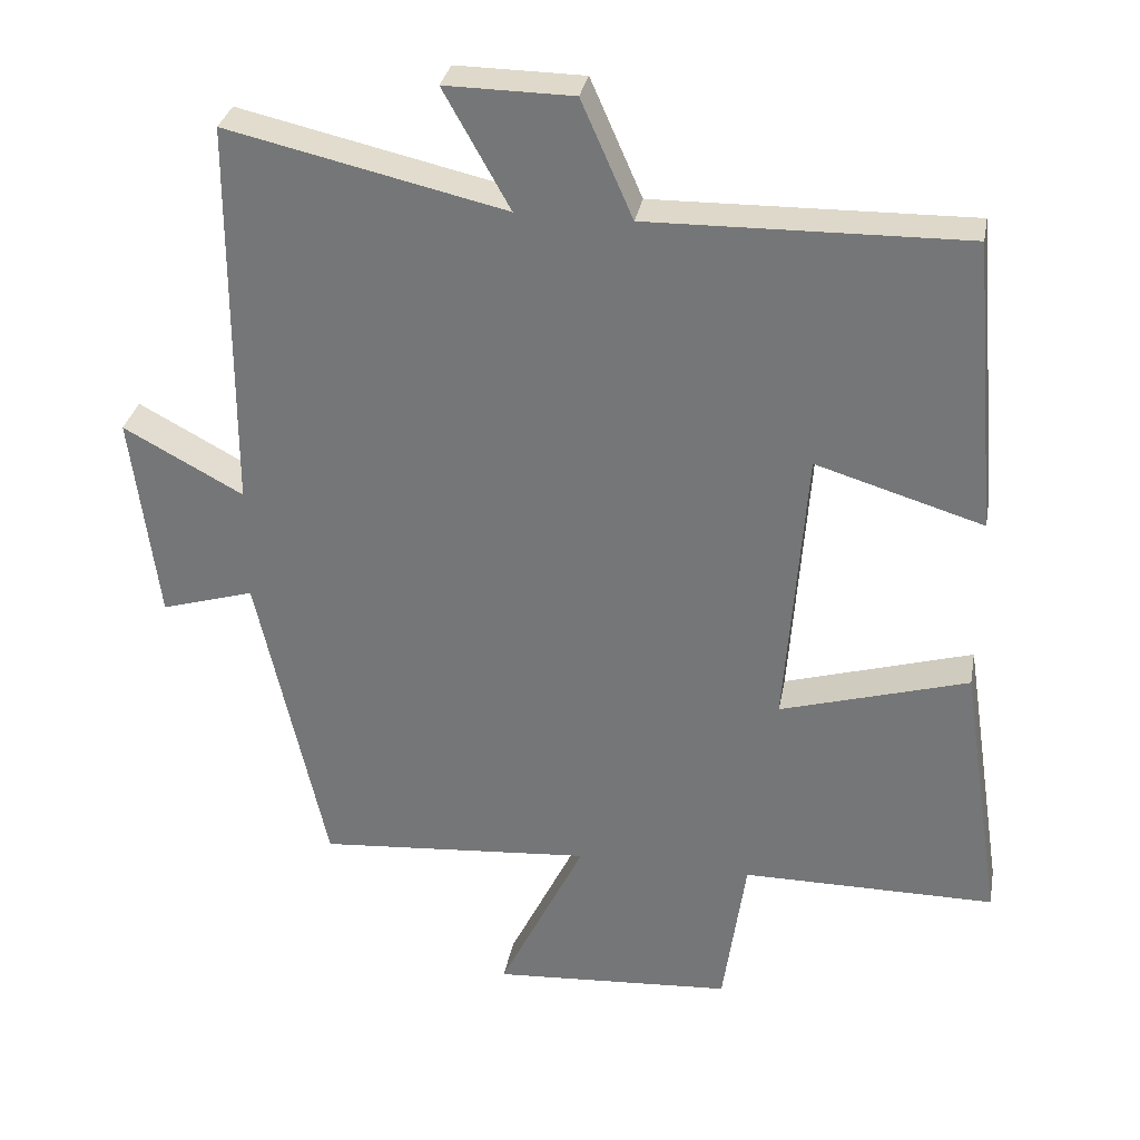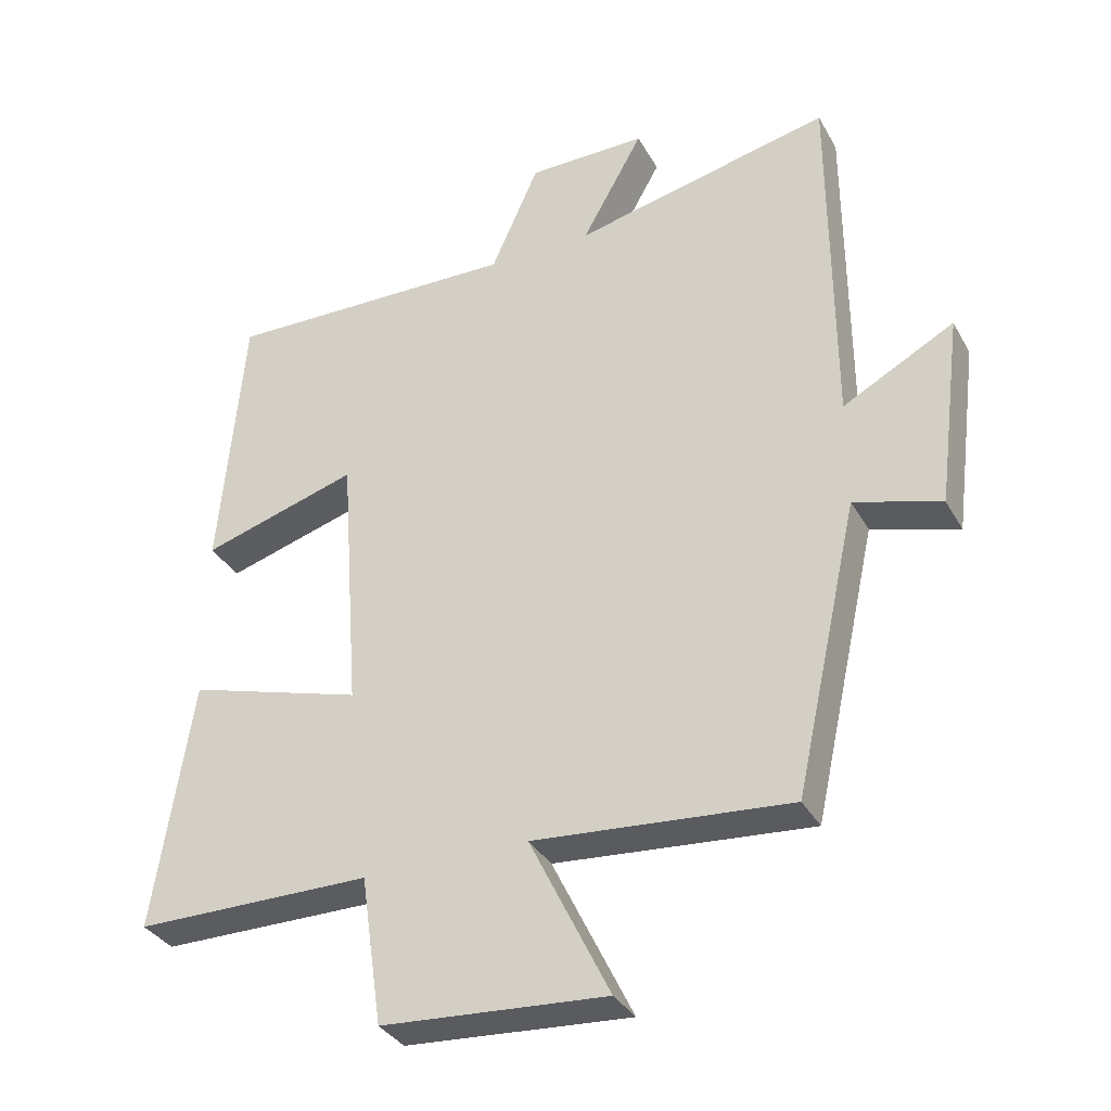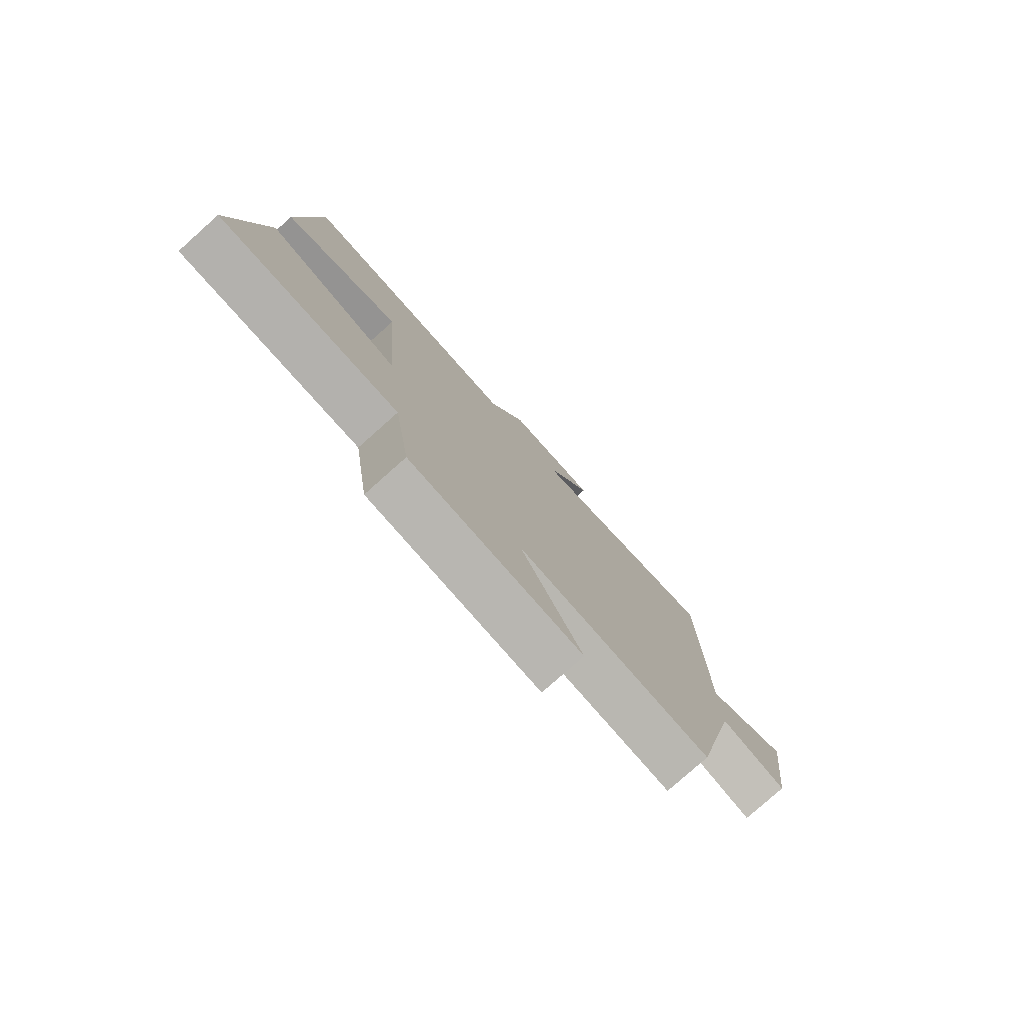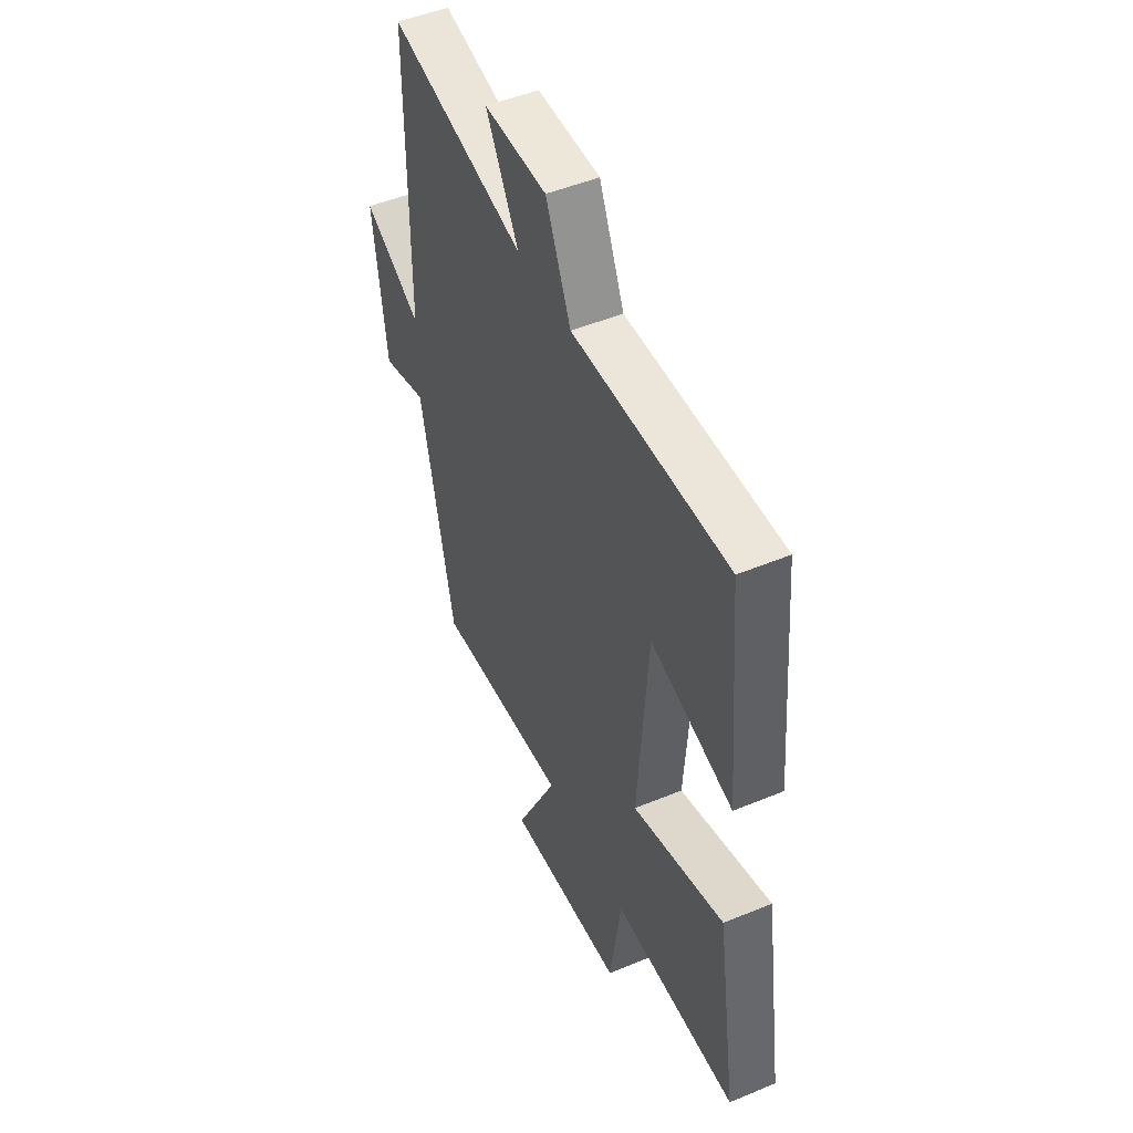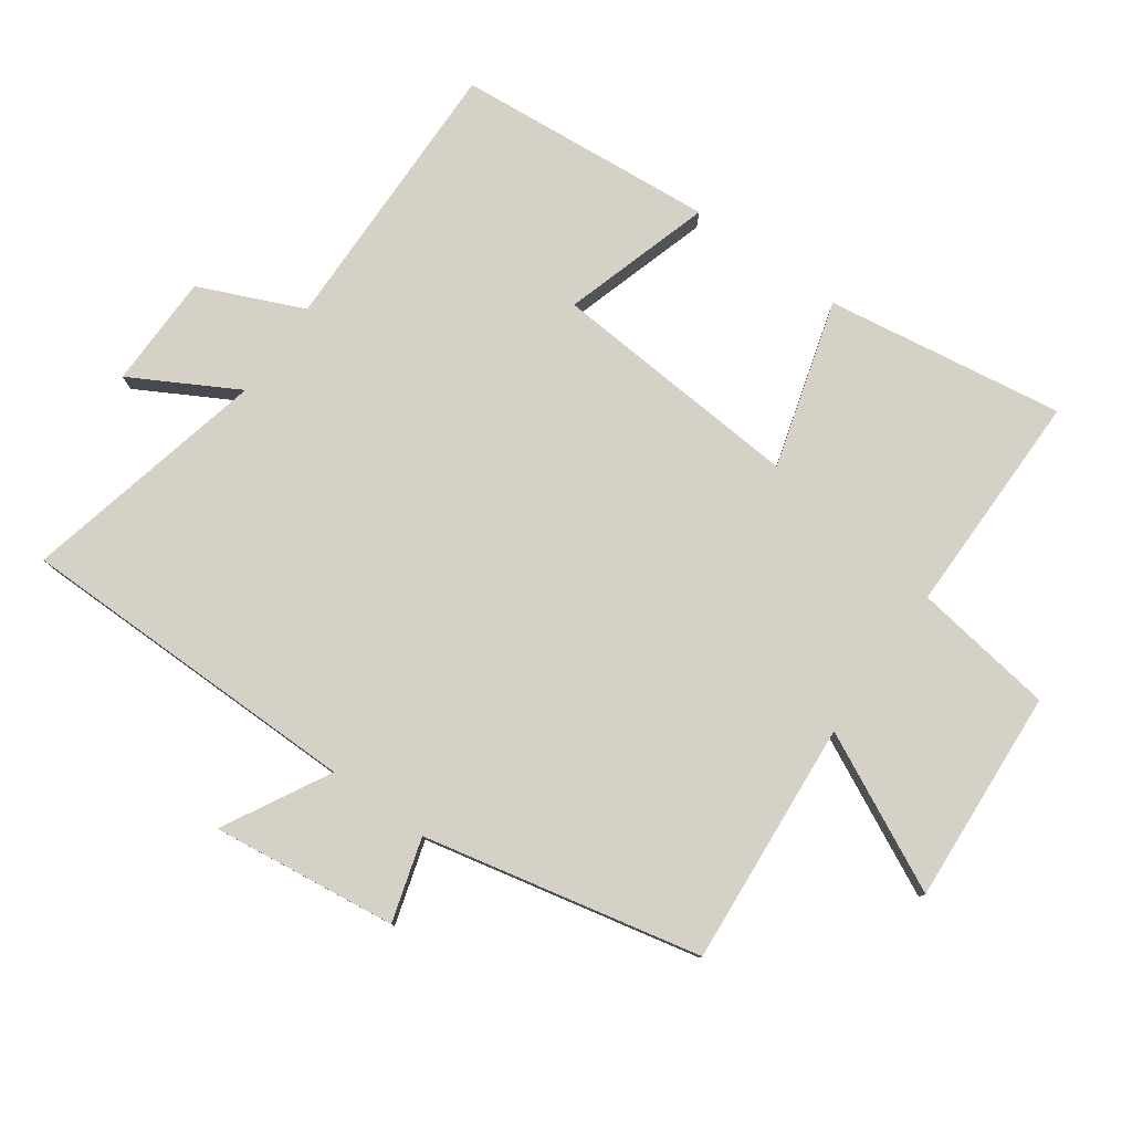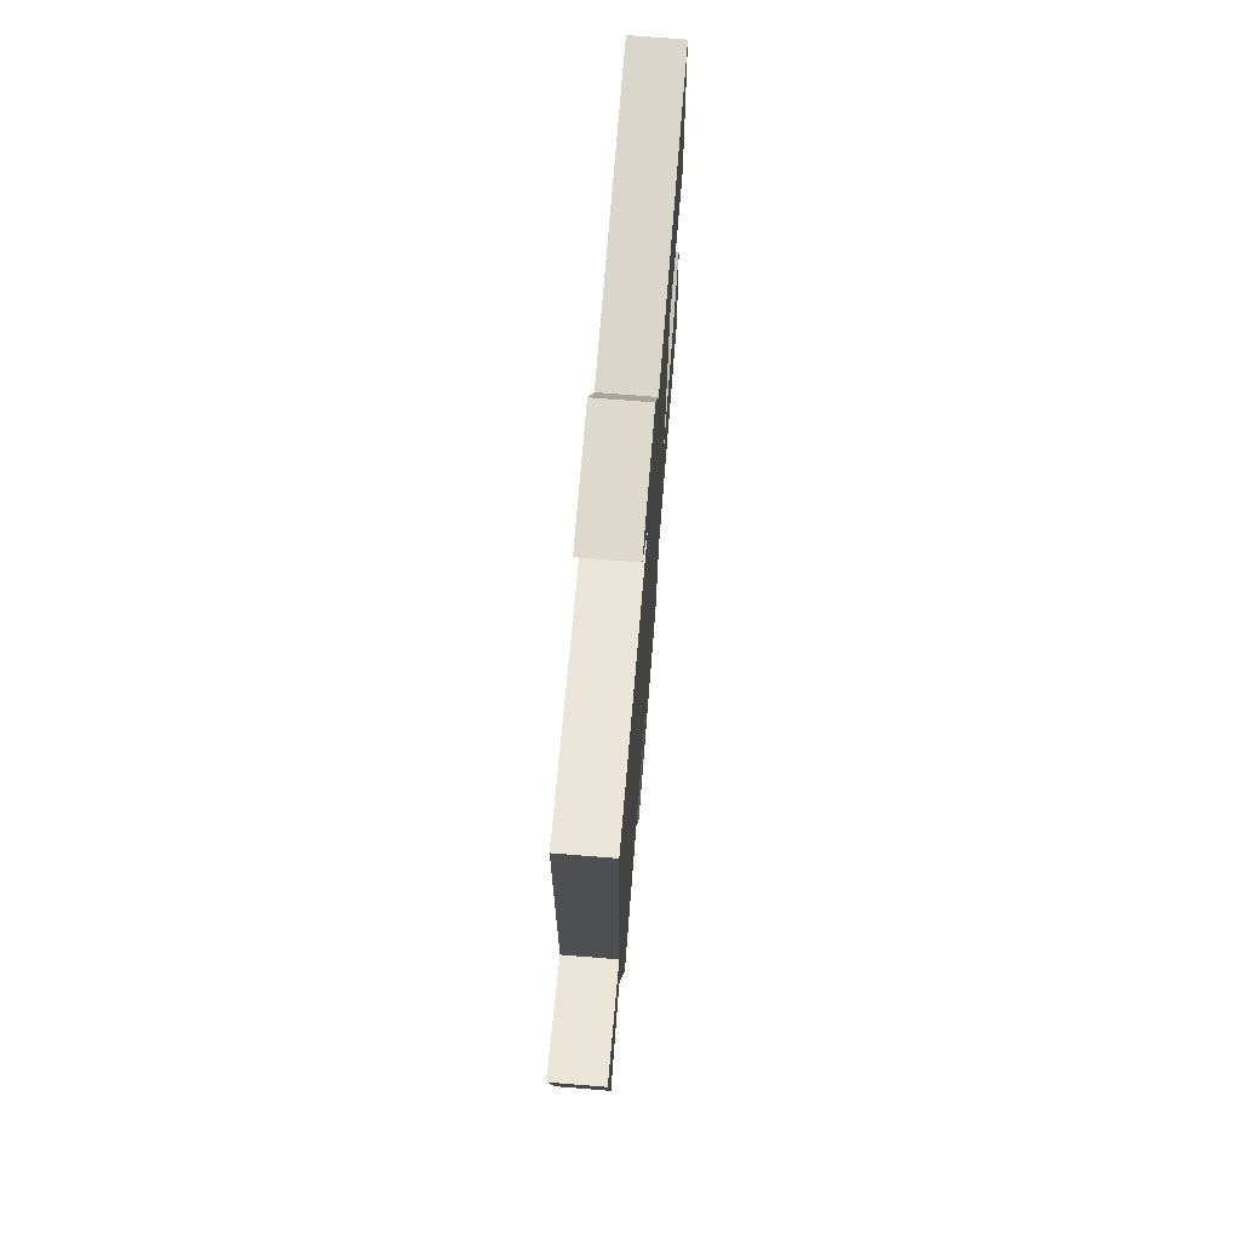
<metadata>
{"format":"obj","ext":"obj","renderer":"f3d","projection":"perspective","resolution":1024,"background":"white","views":[{"elev":31.5,"azim":-169.6,"up":"+Z"},{"elev":-34.1,"azim":25.4,"up":"+Z"},{"elev":-79.2,"azim":-48.3,"up":"+Z"},{"elev":49.1,"azim":-114.7,"up":"+Z"},{"elev":79.2,"azim":125.6,"up":"+Y"},{"elev":72.6,"azim":94.6,"up":"+Z"}]}
</metadata>
<code>
v 0.498 0.07 0.586
v 0.5 0.07 0.053
v 0.663 0.07 0.141
v 0.627 0.07 -0.143
v 0.5 0.07 -0.105
v 0.406 0.07 -0.53
v 0.031 0.07 -0.5
v 0.148 0.07 -0.739
v -0.18 0.07 -0.717
v -0.211 0.07 -0.5
v -0.556 0.07 -0.5
v -0.5 0.07 -0.134
v -0.244 0.07 -0.209
v -0.272 0.07 0.179
v -0.5 0.07 0.11
v -0.465 0.07 0.508
v -0.034 0.07 0.5
v 0.036 0.07 0.659
v 0.21 0.07 0.661
v 0.12 0.07 0.5
v 0.498 0 0.586
v 0.5 0 0.053
v 0.663 0 0.141
v 0.627 0 -0.143
v 0.5 0 -0.105
v 0.406 0 -0.53
v 0.031 0 -0.5
v 0.148 0 -0.739
v -0.18 0 -0.717
v -0.211 0 -0.5
v -0.556 0 -0.5
v -0.5 0 -0.134
v -0.244 0 -0.209
v -0.272 0 0.179
v -0.5 0 0.11
v -0.465 0 0.508
v -0.034 0 0.5
v 0.036 0 0.659
v 0.21 0 0.661
v 0.12 0 0.5
f 17 18 19 20
f 14 15 16 17
f 13 14 17 20
f 10 11 12 13
f 7 8 9 10
f 7 10 13 20
f 5 6 7 20
f 2 3 4 5
f 1 2 5 20
f 40 39 38 37
f 37 36 35 34
f 40 37 34 33
f 33 32 31 30
f 30 29 28 27
f 40 33 30 27
f 40 27 26 25
f 25 24 23 22
f 40 25 22 21
f 1 21 22 2
f 2 22 23 3
f 3 23 24 4
f 4 24 25 5
f 5 25 26 6
f 6 26 27 7
f 7 27 28 8
f 8 28 29 9
f 9 29 30 10
f 10 30 31 11
f 11 31 32 12
f 12 32 33 13
f 13 33 34 14
f 14 34 35 15
f 15 35 36 16
f 16 36 37 17
f 17 37 38 18
f 18 38 39 19
f 19 39 40 20
f 20 40 21 1

</code>
